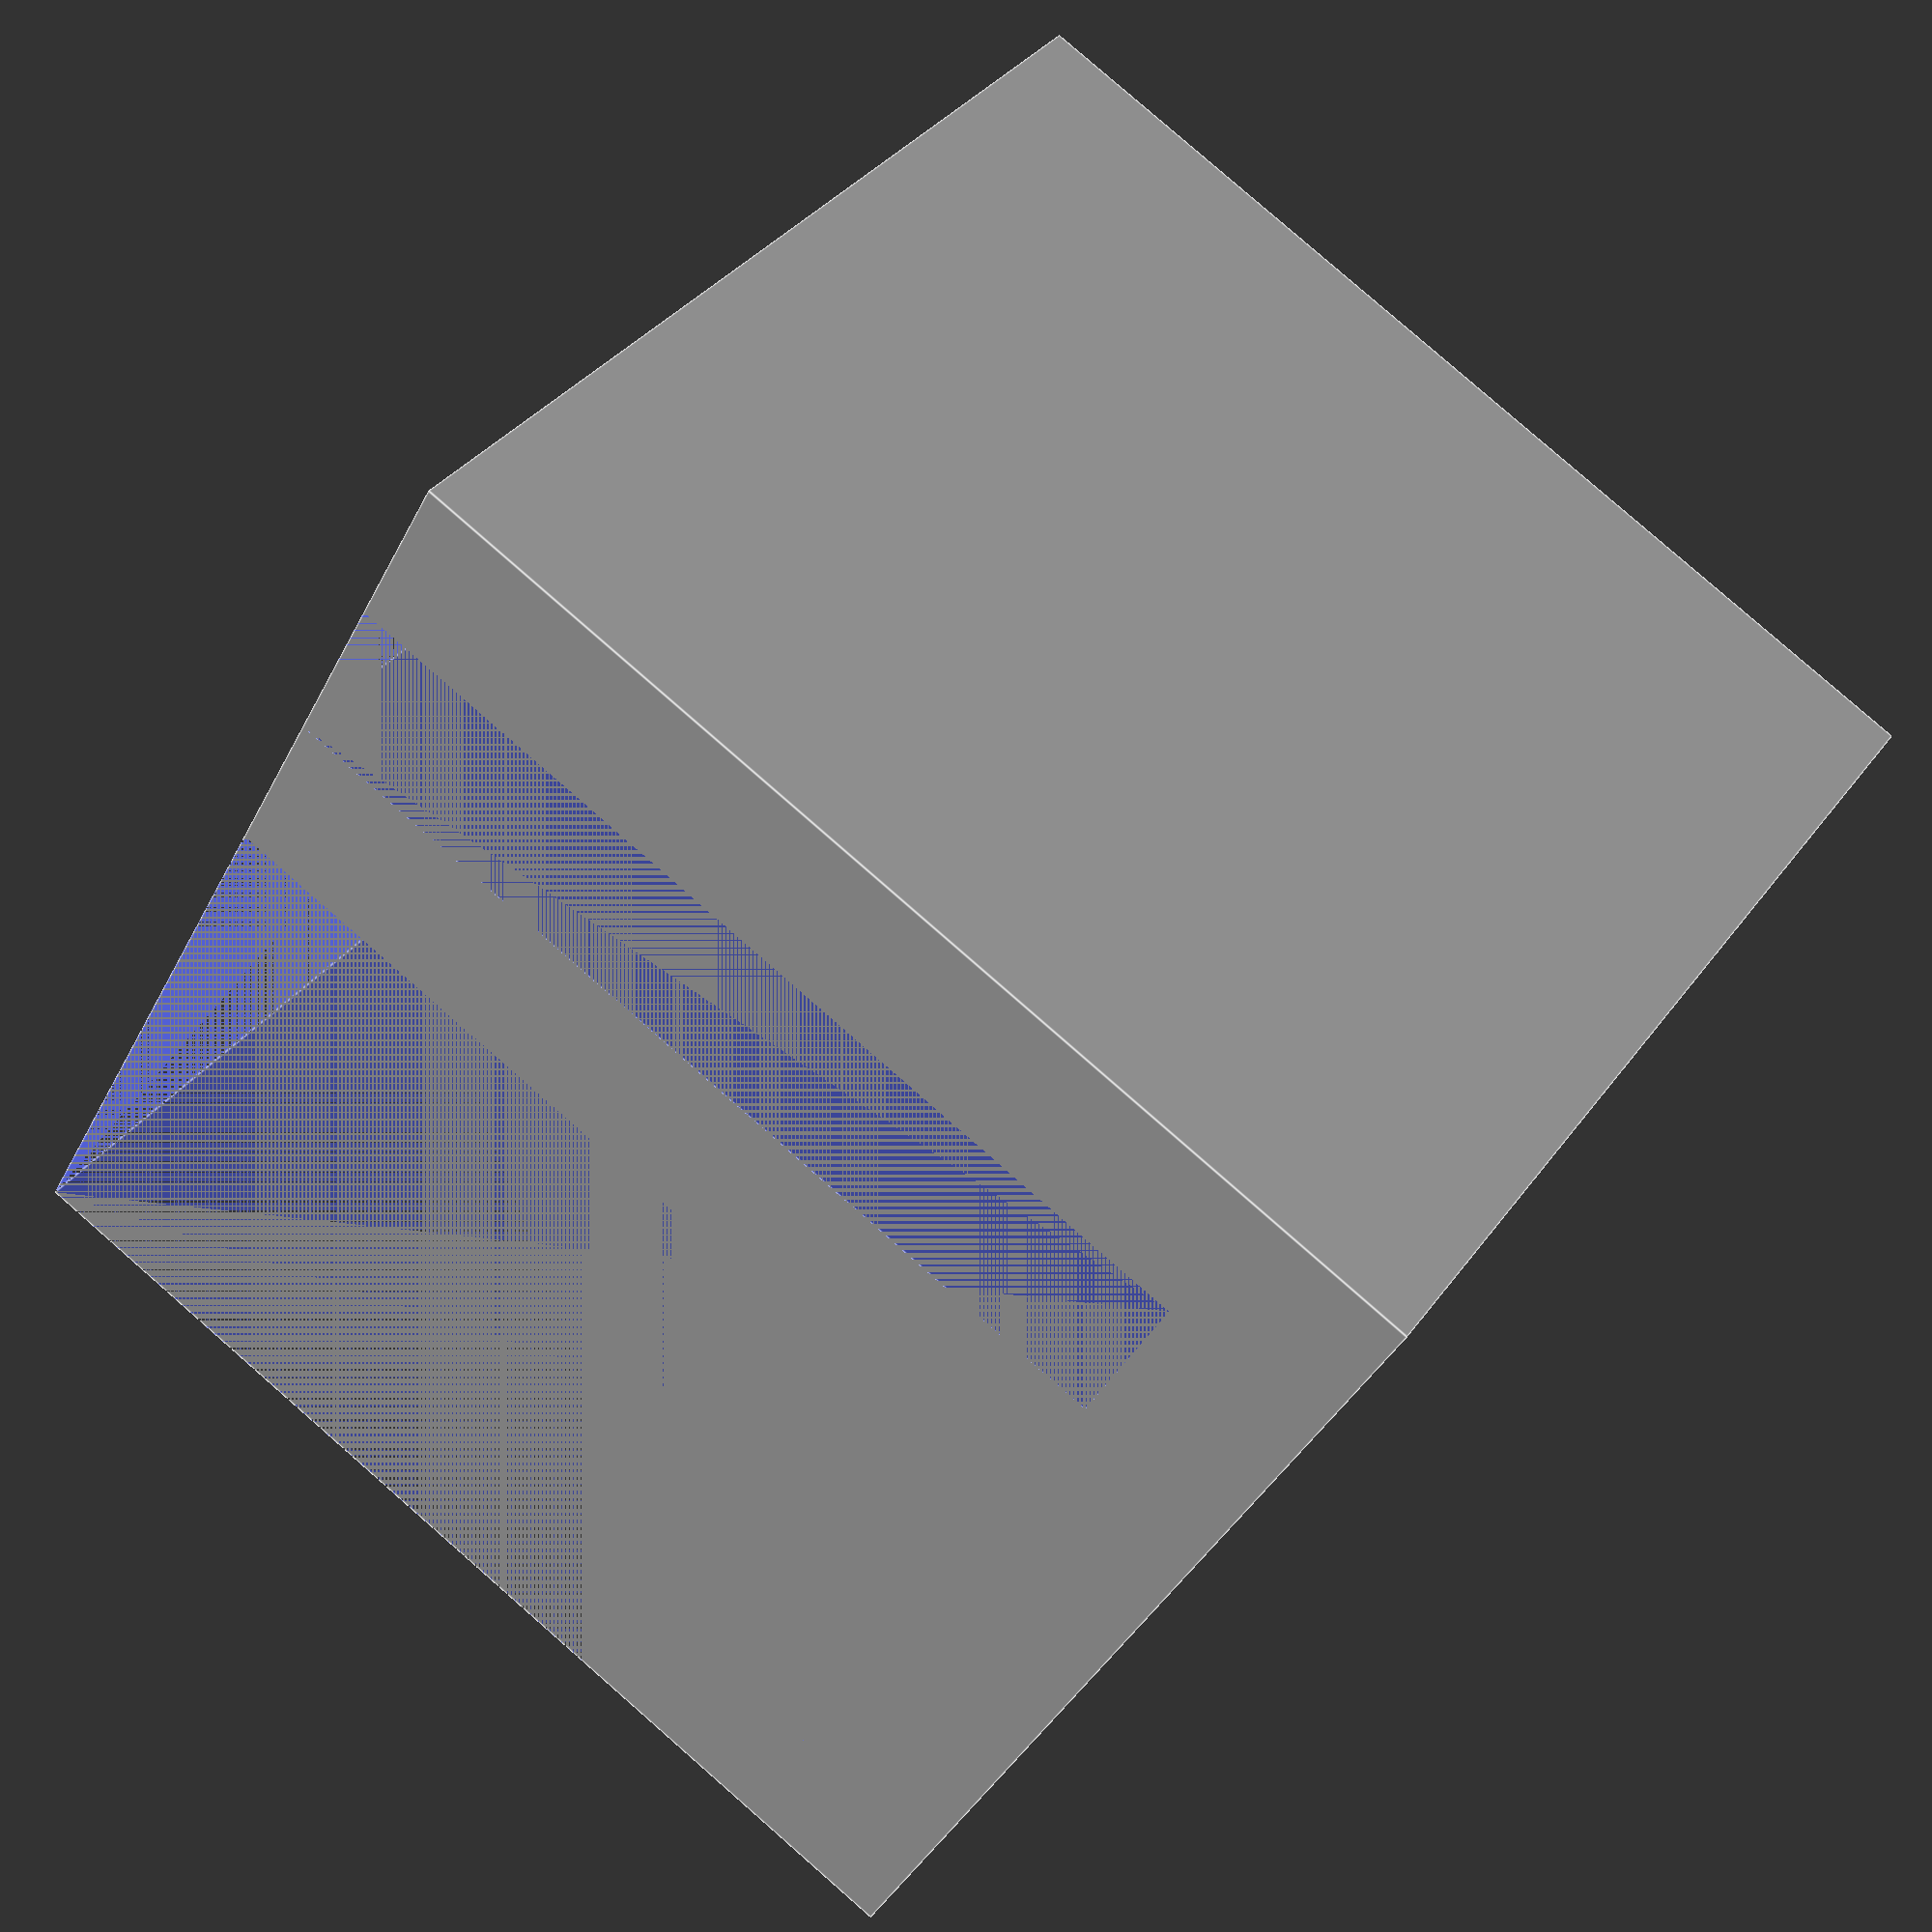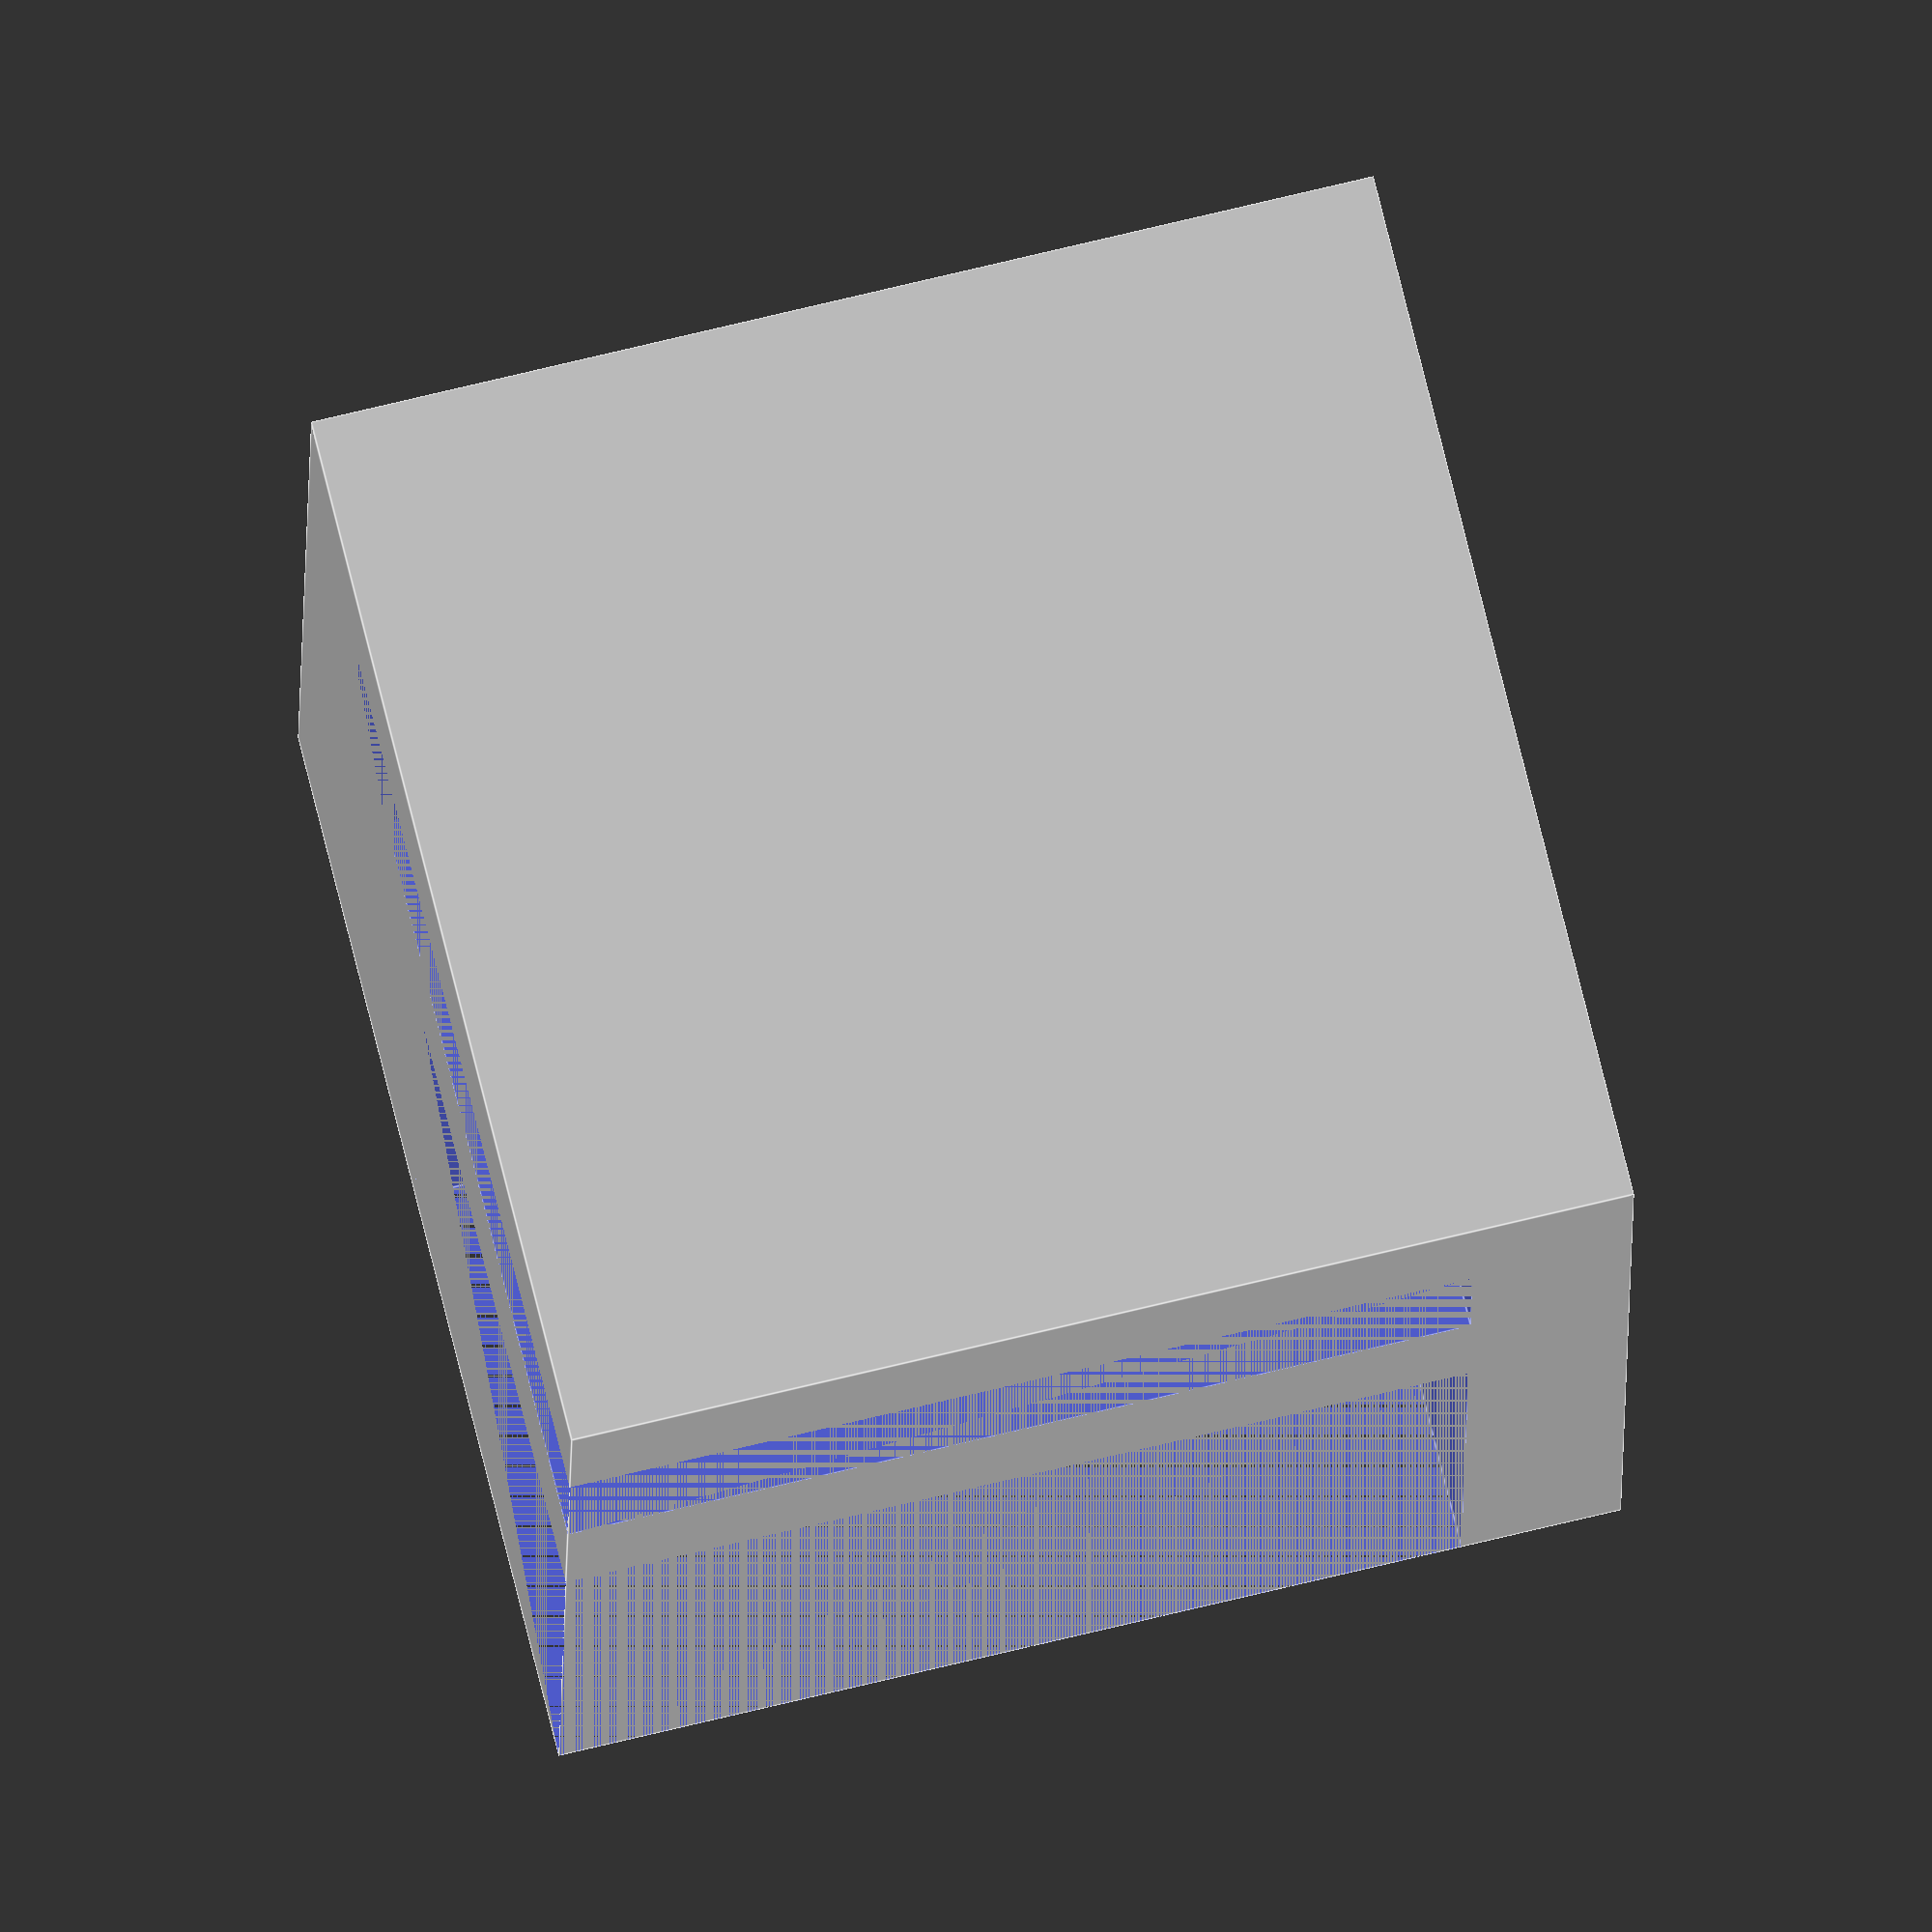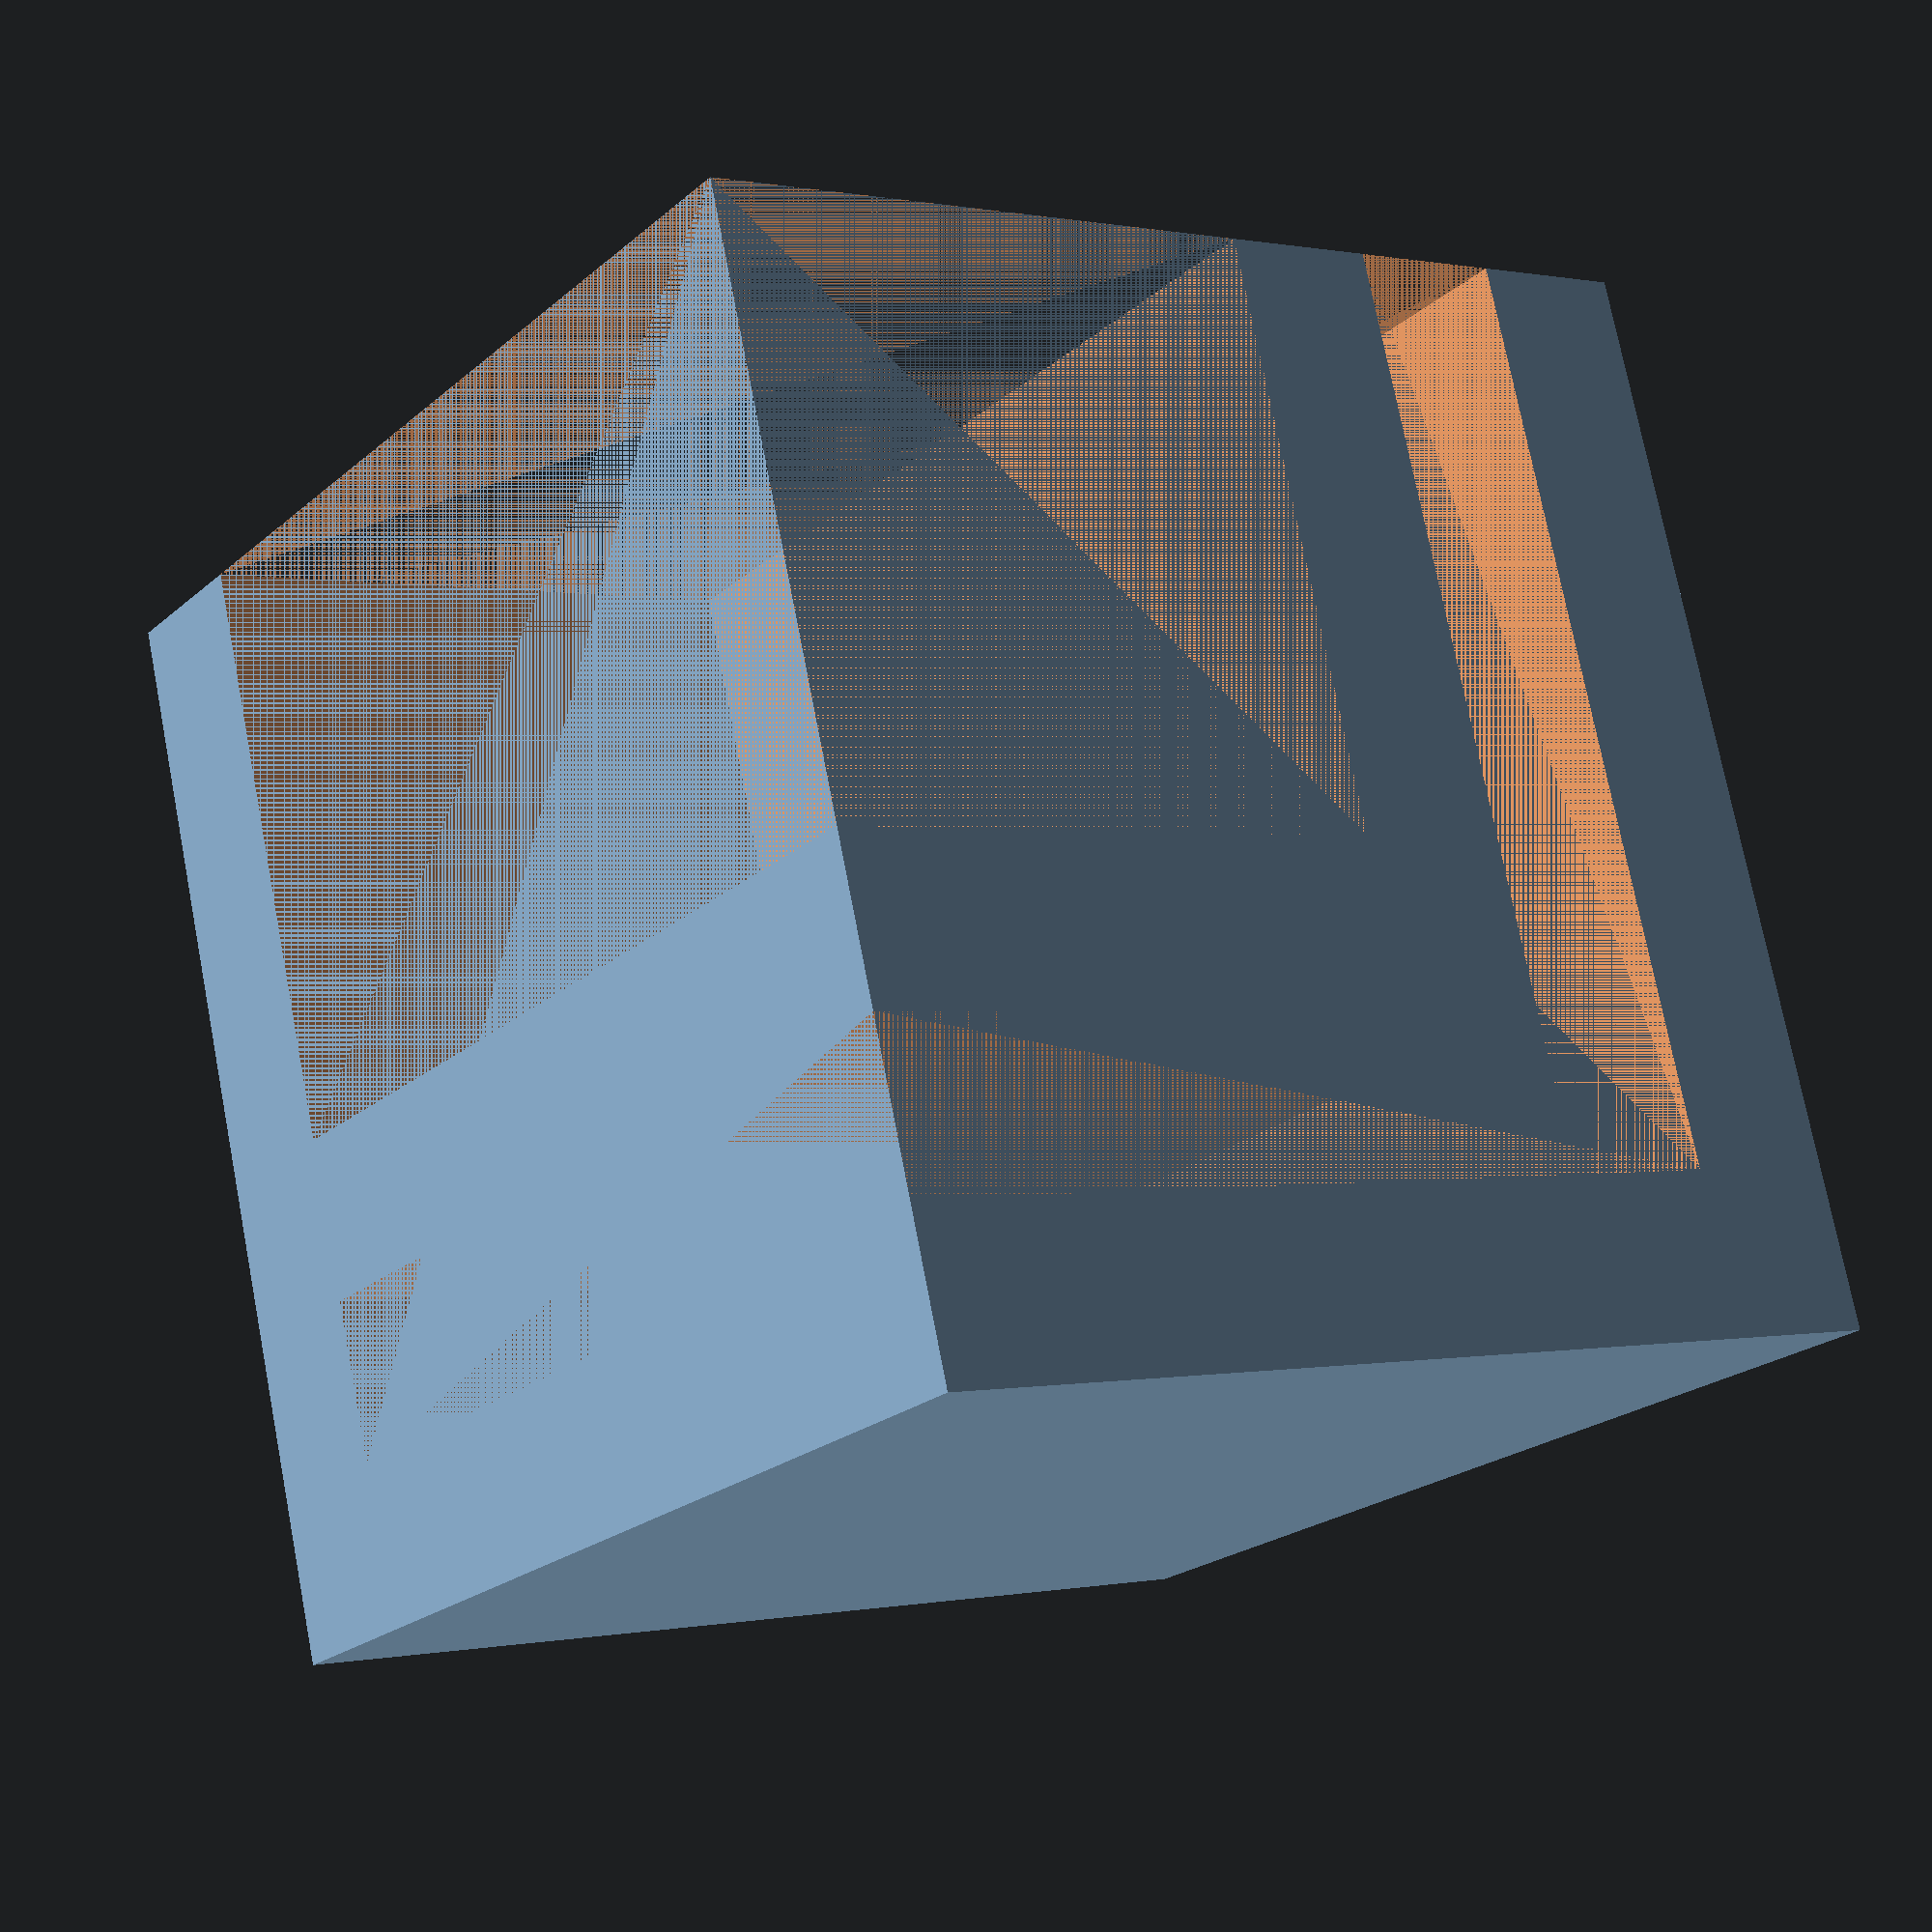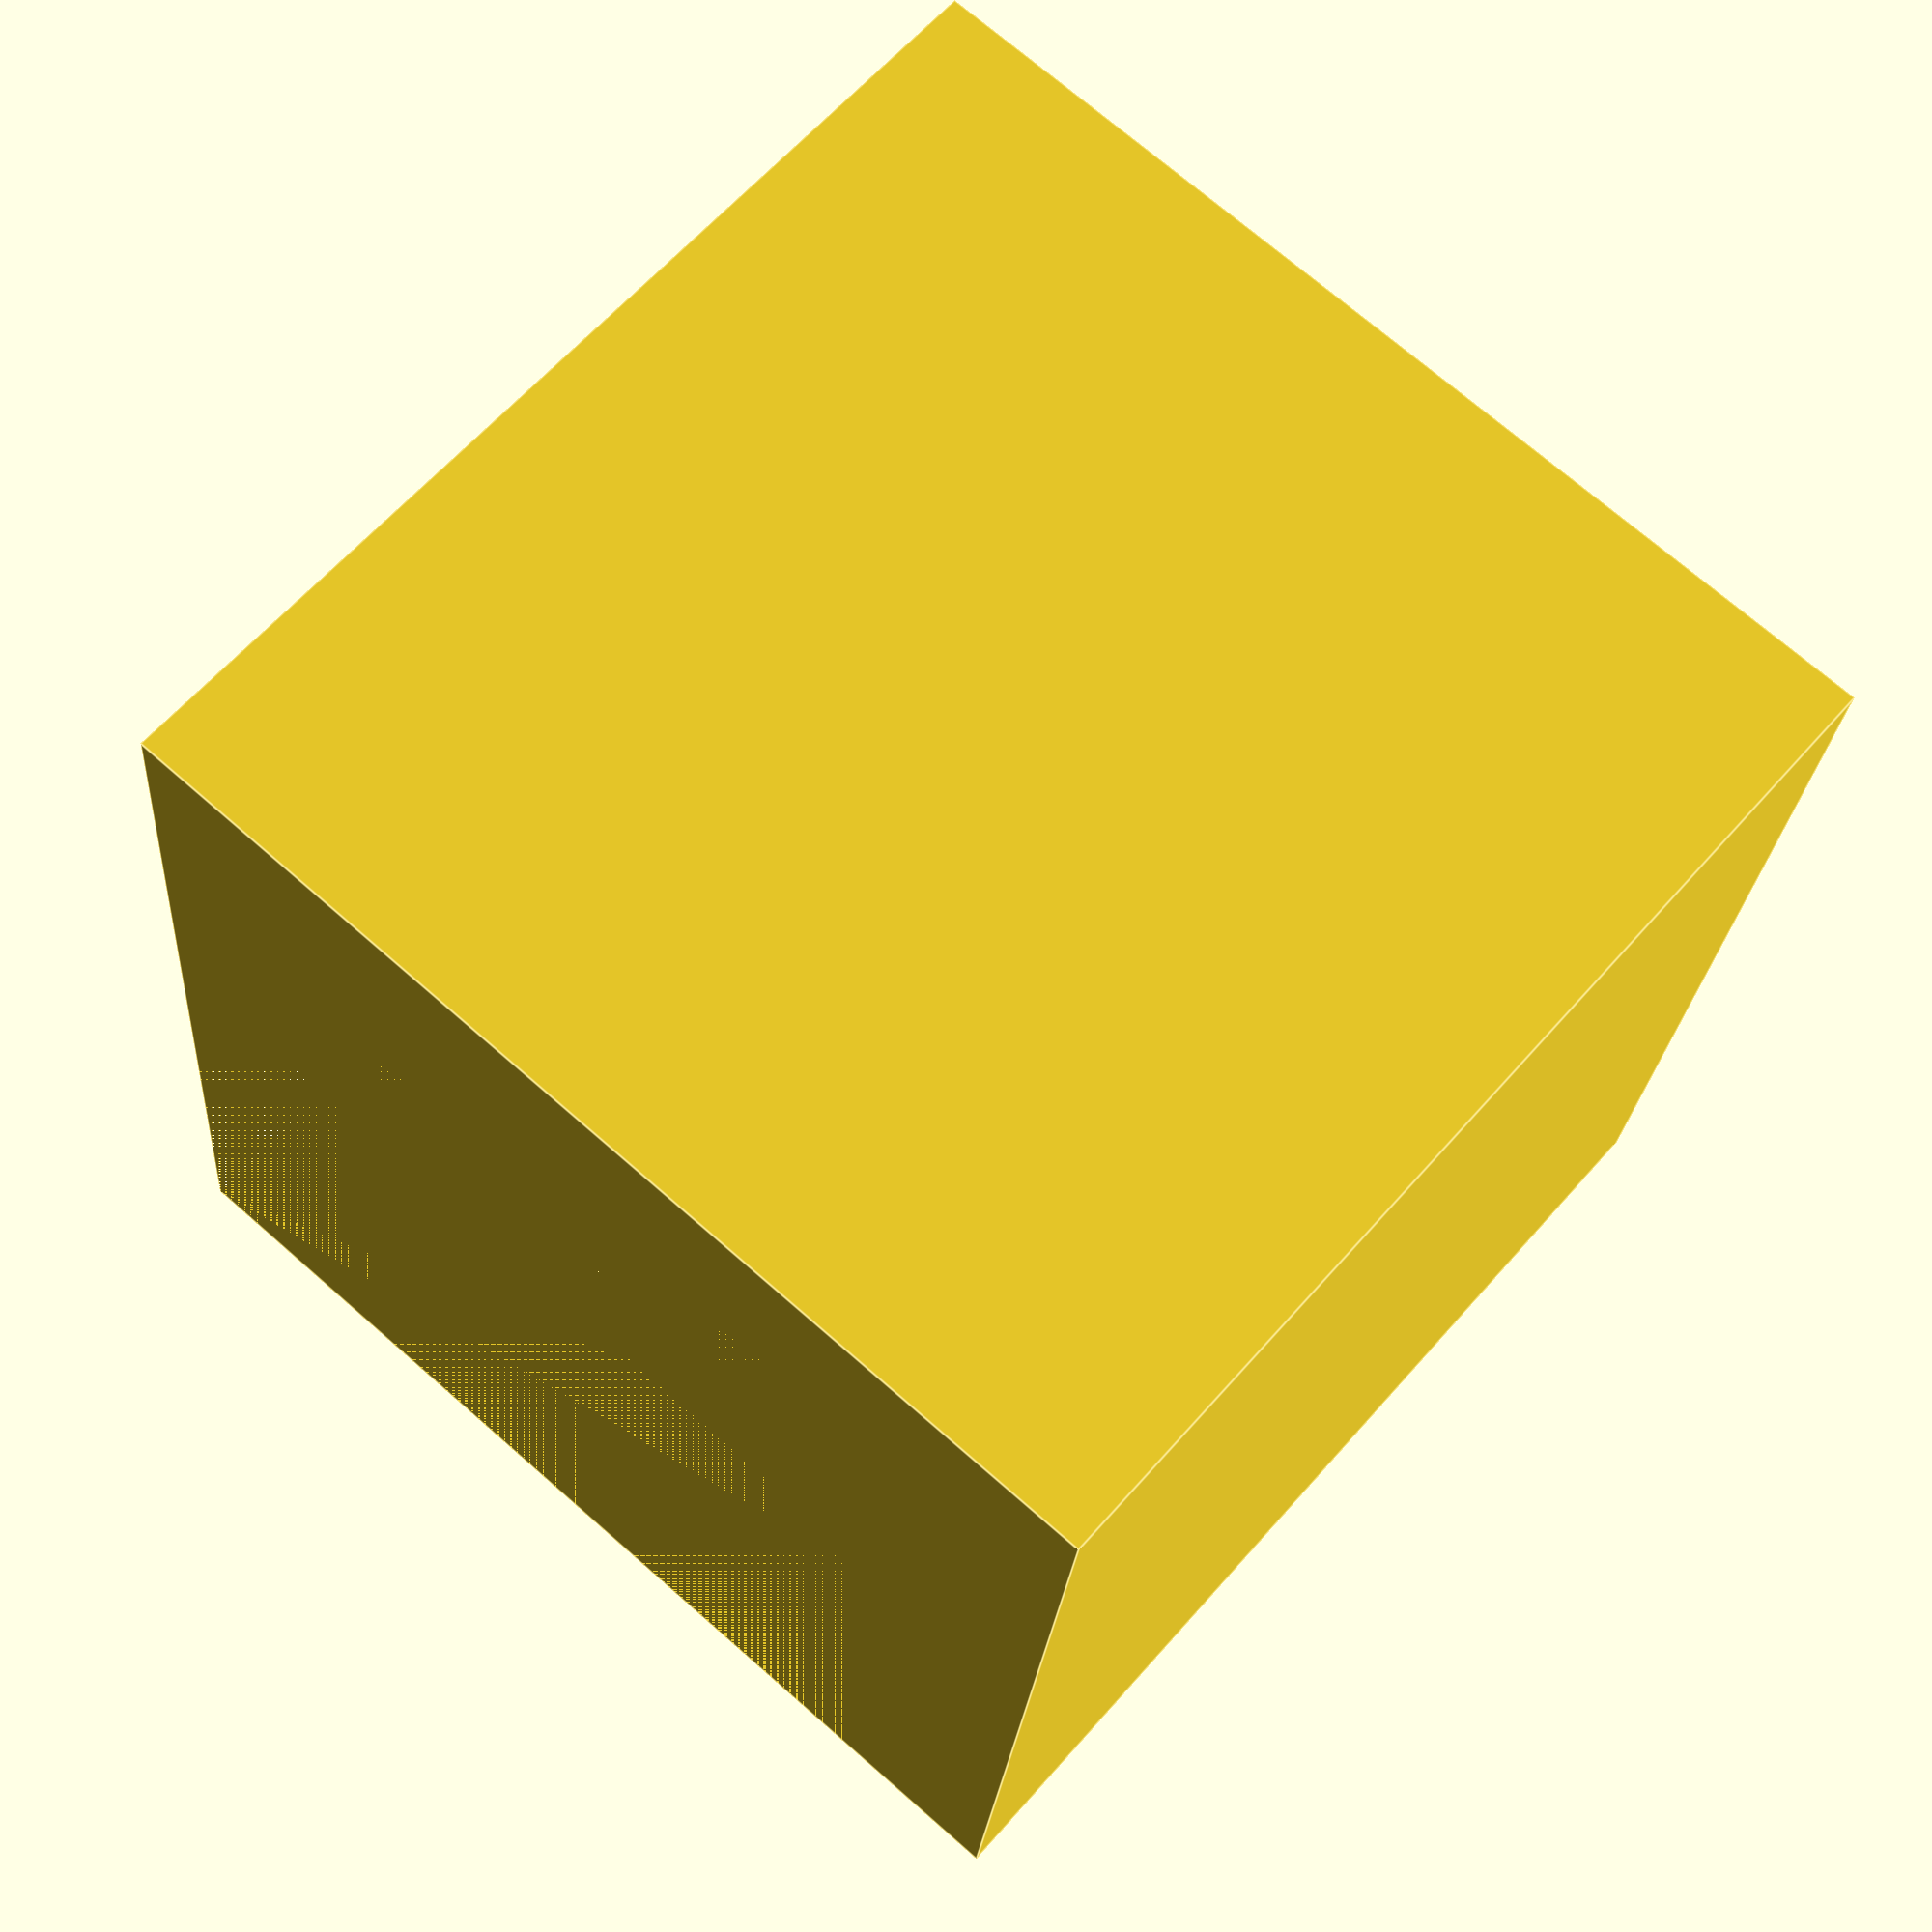
<openscad>
/* [Global] */

// Which one would you like to see?
part = "first"; // [first:Two Walls,second:Three Walls]

/* [Walls Joint] */
// Enter the Wall Thickness
Wall_Thickness = 3 ;
// Enter the Acrylic Thickness
Acrylic_Thickness = 3 ;
// Enter the Cube Size - Minimum:(Acrylic Thickness + (Wall Thickness * 4) + 5)
Cube_Size = 20;


print_part();

module print_part() {
	if (part == "first") {
		Two_Walls();
	} else if (part == "second") {
		Three_Walls();
	}
}


module Three_Walls() {
group() {  group(){
	difference() {
	difference() {
	difference() {
	difference() {
	cube (size = Cube_Size, center = false);
	cube (size = [Cube_Size-(Acrylic_Thickness+Wall_Thickness*2), Cube_Size-(Acrylic_Thickness+Wall_Thickness*2), Cube_Size-Wall_Thickness*2-Acrylic_Thickness], center = false);
	}
	multmatrix([[1.0, 0.0, 0.0,0.0], [0.0, 1.0, 0.0, Cube_Size-Wall_Thickness-Acrylic_Thickness], [0.0, 0.0, 1.0, 0.0], [0, 0, 0, 1]]){
	cube (size = [Cube_Size-Wall_Thickness, Acrylic_Thickness, Cube_Size-Wall_Thickness], center = false);
	} 
	}
	multmatrix([[1.0, 0.0, 0.0,Cube_Size-Wall_Thickness-Acrylic_Thickness], [0.0, 1.0, 0.0, 0.0], [0.0, 0.0, 1.0, 0.0], [0, 0, 0, 1]]){
	cube (size = [Acrylic_Thickness, Cube_Size-Wall_Thickness, Cube_Size-Wall_Thickness], center = false);
	}
	}
	multmatrix([[1.0, 0.0, 0.0,0.0], [0.0, 1.0, 0.0, 0.0], [0.0, 0.0, 1.0, Cube_Size-Wall_Thickness-Acrylic_Thickness], [             0, 0, 0, 1]]){
	cube (size = [Cube_Size-Wall_Thickness*2-Acrylic_Thickness, Cube_Size-Wall_Thickness*2-Acrylic_Thickness, Acrylic_Thickness], center = false);
	}
	}
	}
	}
}
	
module Two_Walls() {	
group() {
	group(){
	difference() {
	difference() {
	difference() {
	cube (size = Cube_Size, center = false);
	cube (size = [Cube_Size- (Acrylic_Thickness+Wall_Thickness*2), Cube_Size- (Acrylic_Thickness+Wall_Thickness*2), Cube_Size-Wall_Thickness], center = false);
	}
	multmatrix([[1.0, 0.0, 0.0,0.0], [0.0, 1.0, 0.0, Cube_Size-Wall_Thickness-Acrylic_Thickness], [0.0, 0.0, 1.0, 0.0], [0, 0, 0, 1]]){
	cube (size = [Cube_Size-Wall_Thickness, Acrylic_Thickness, Cube_Size-Wall_Thickness], center = false);
	}
	}
	multmatrix([[1.0, 0.0, 0.0,Cube_Size-Wall_Thickness-Acrylic_Thickness], [0.0, 1.0, 0.0, 0.0], [0.0, 0.0, 1.0, 0.0], [0, 0, 0, 1]]){
	cube (size = [Acrylic_Thickness, Cube_Size-Wall_Thickness, Cube_Size-Wall_Thickness], center = false);
	}
	}
	}
	}
}
</openscad>
<views>
elev=97.4 azim=219.9 roll=228.9 proj=p view=edges
elev=109.6 azim=177.1 roll=283.8 proj=o view=edges
elev=202.5 azim=13.5 roll=35.2 proj=p view=wireframe
elev=288.9 azim=6.6 roll=311.3 proj=p view=edges
</views>
